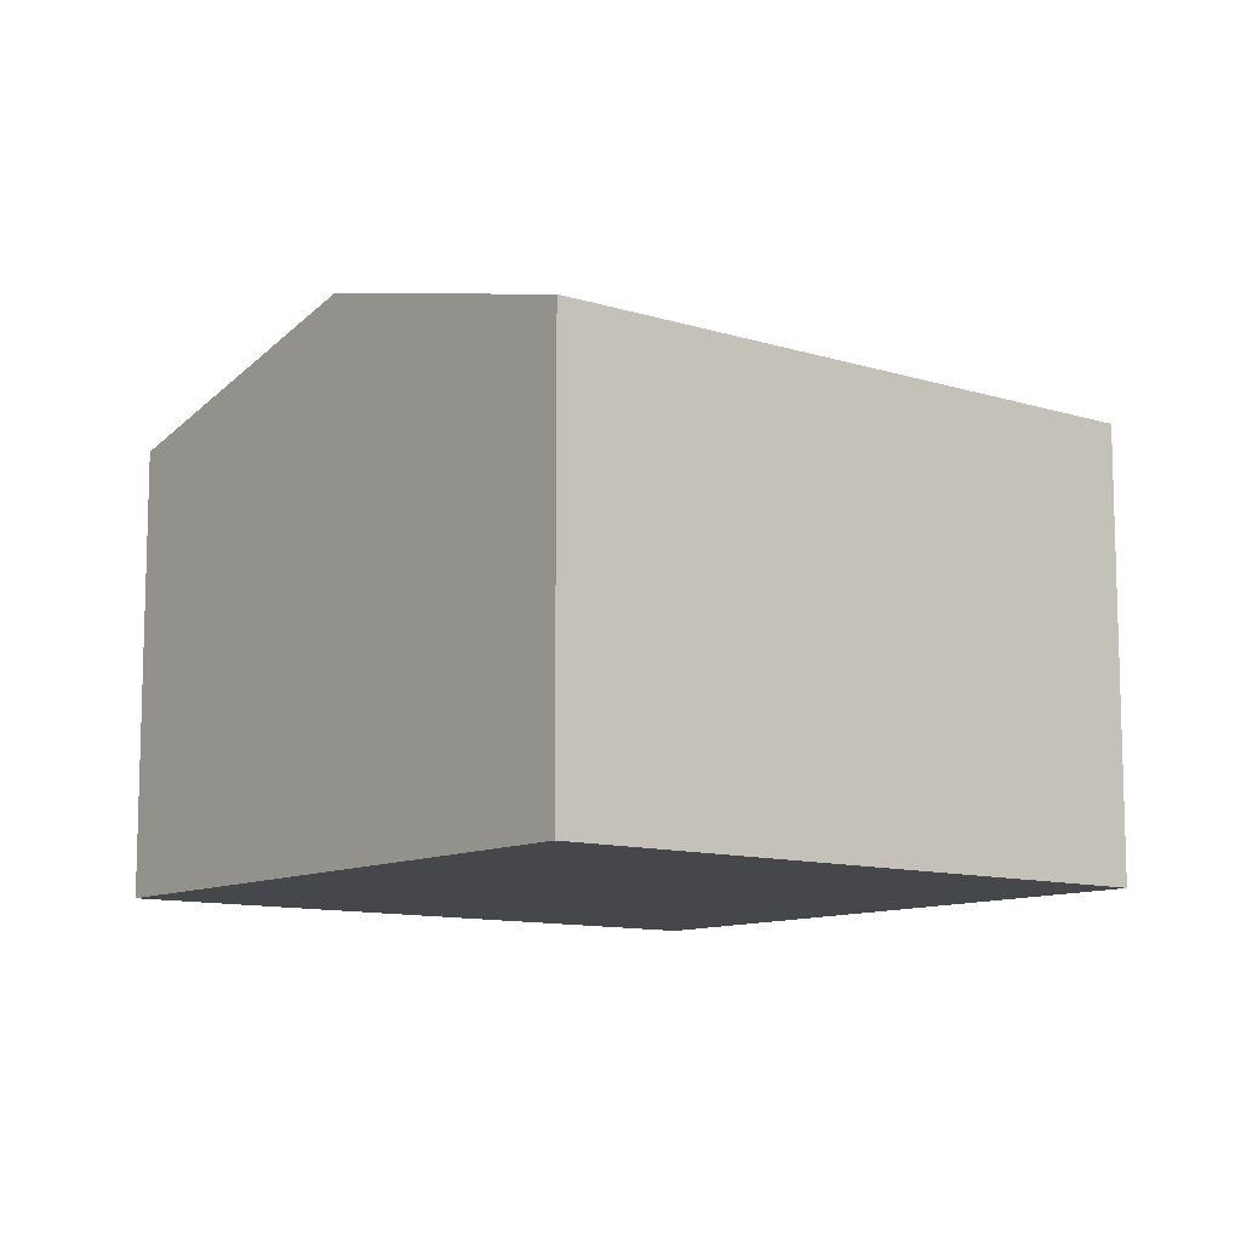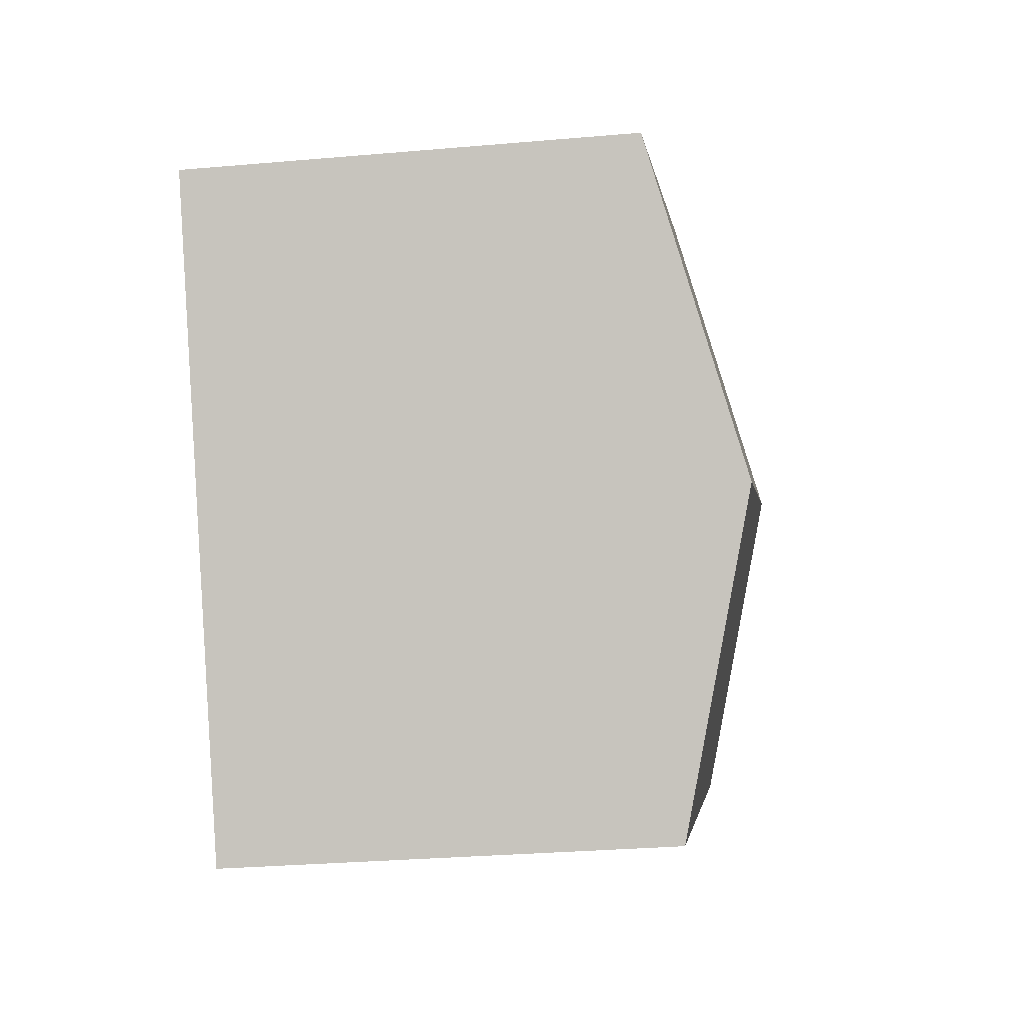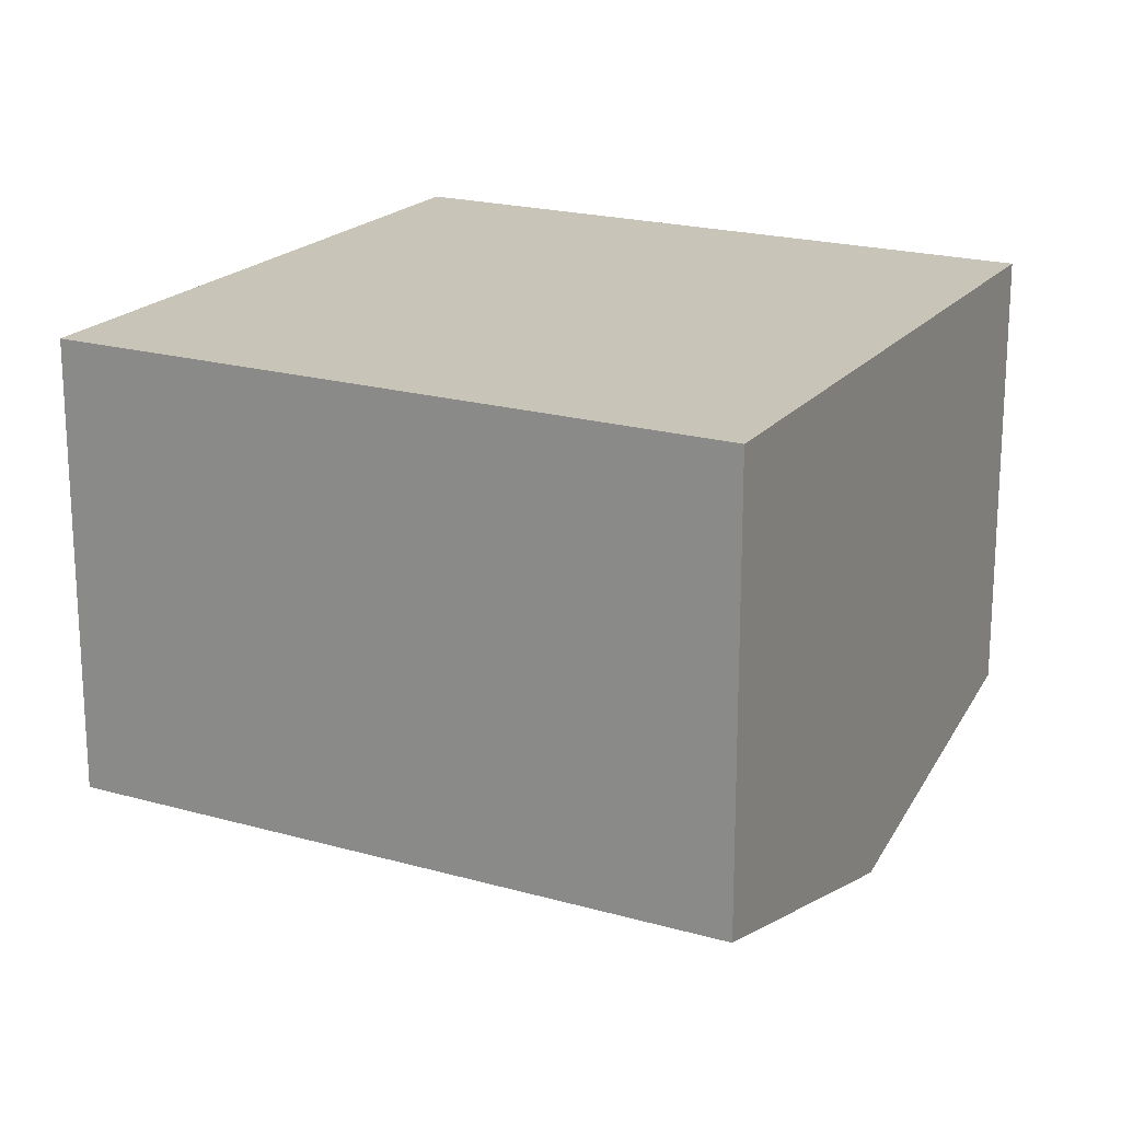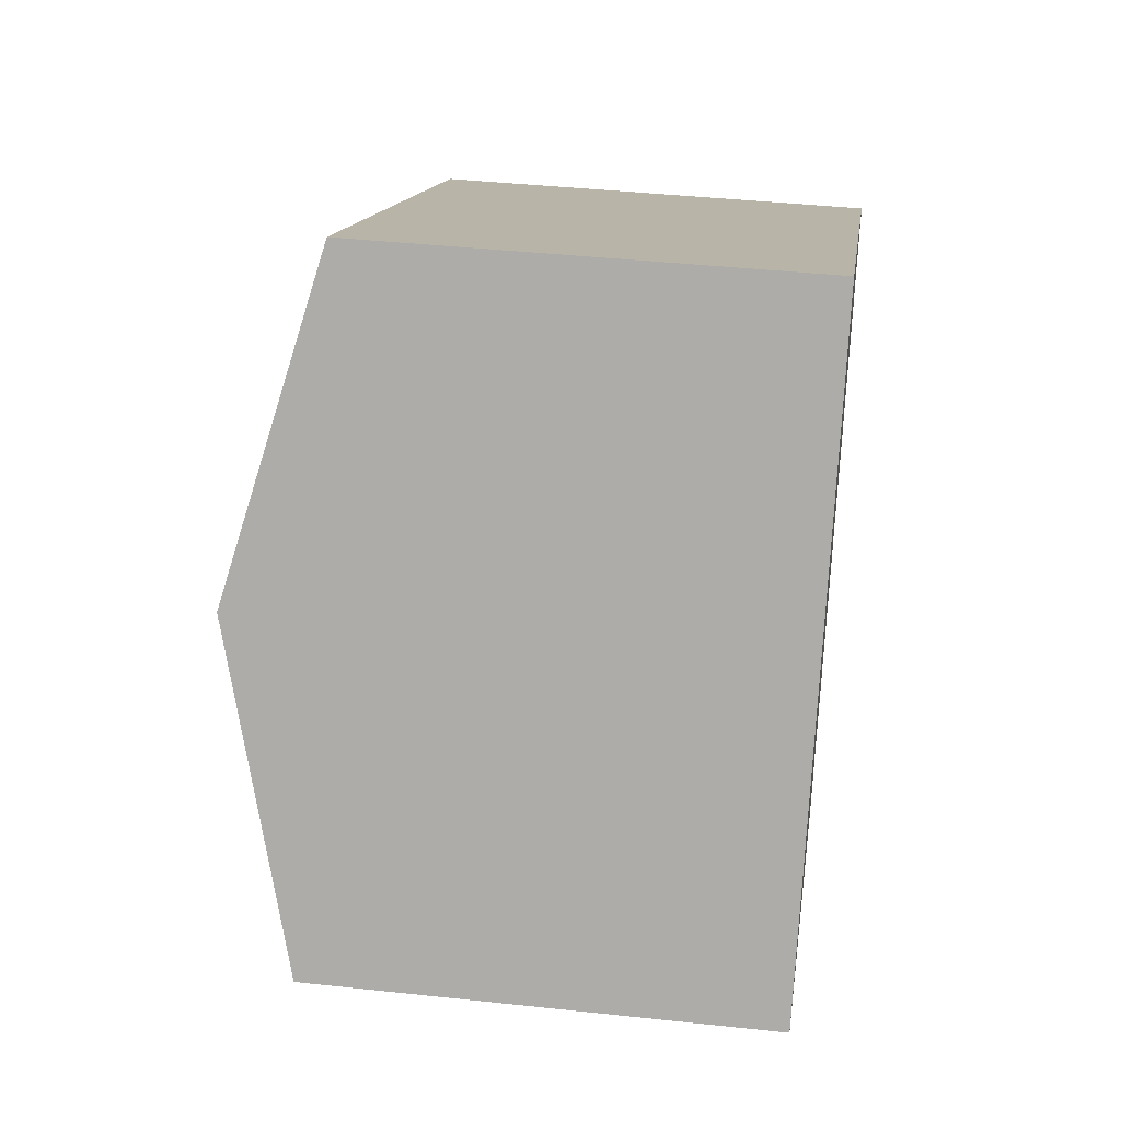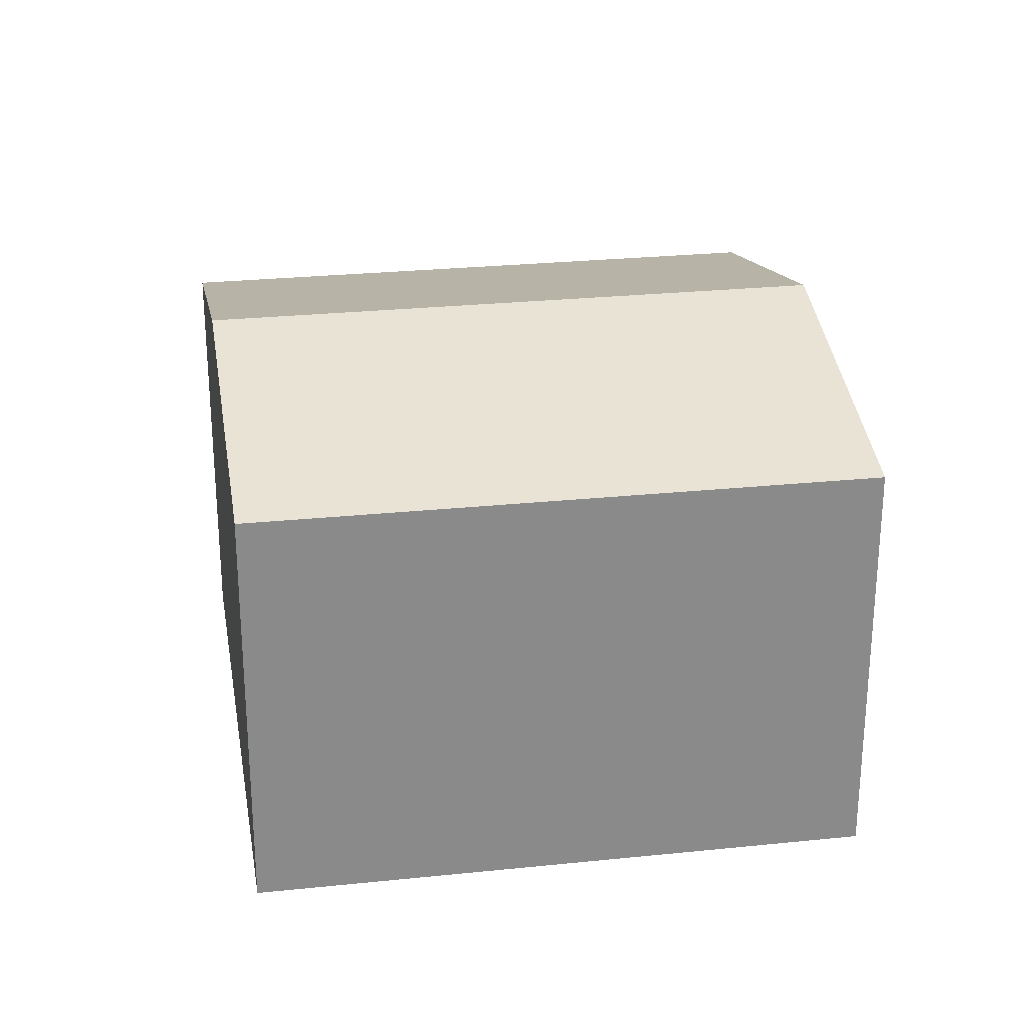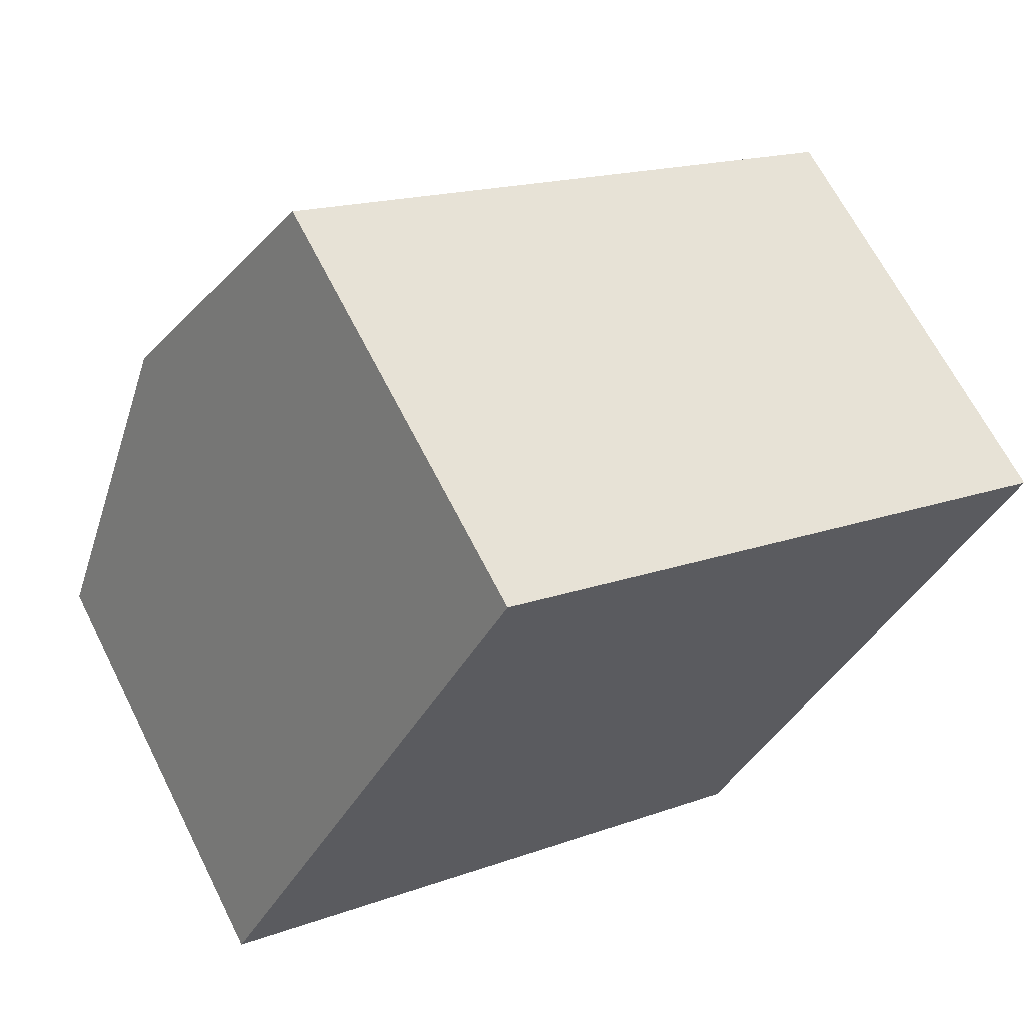
<metadata>
{"format":"obj","ext":"obj","renderer":"f3d","projection":"perspective","resolution":1024,"background":"white","views":[{"elev":-10.7,"azim":-10.6,"up":"+Y"},{"elev":-29.5,"azim":97.4,"up":"+Z"},{"elev":-69.9,"azim":0.0,"up":"+Z"},{"elev":40.1,"azim":-82.4,"up":"+Z"},{"elev":26.8,"azim":18.5,"up":"+Y"},{"elev":65.4,"azim":-26.7,"up":"+Z"}]}
</metadata>
<code>
v  1.04 3.484 1.946
v  3.949 2.938 -2.076
v  0 2.938 1.799e-16
v  4.958 3.484 -0.114
v  2.079 2.938 3.89
v  5.968 2.937 1.852
v  3.949 1.271e-16 -2.076
v  0 0 0
v  1.04 -1.192e-16 1.946
v  2.079 -2.382e-16 3.89
v  5.968 -1.134e-16 1.852
v  4.958 6.98e-18 -0.114
g defaultobject
f 1 2 3
f 2 1 4
f 5 4 1
f 4 5 6
f 7 3 2
f 3 7 8
f 8 1 3
f 1 8 5
f 5 8 9
f 5 9 10
f 10 6 5
f 6 10 11
f 4 7 2
f 7 4 6
f 7 6 12
f 12 6 11
f 9 11 10
f 11 9 8
f 11 8 7
f 11 7 12

</code>
